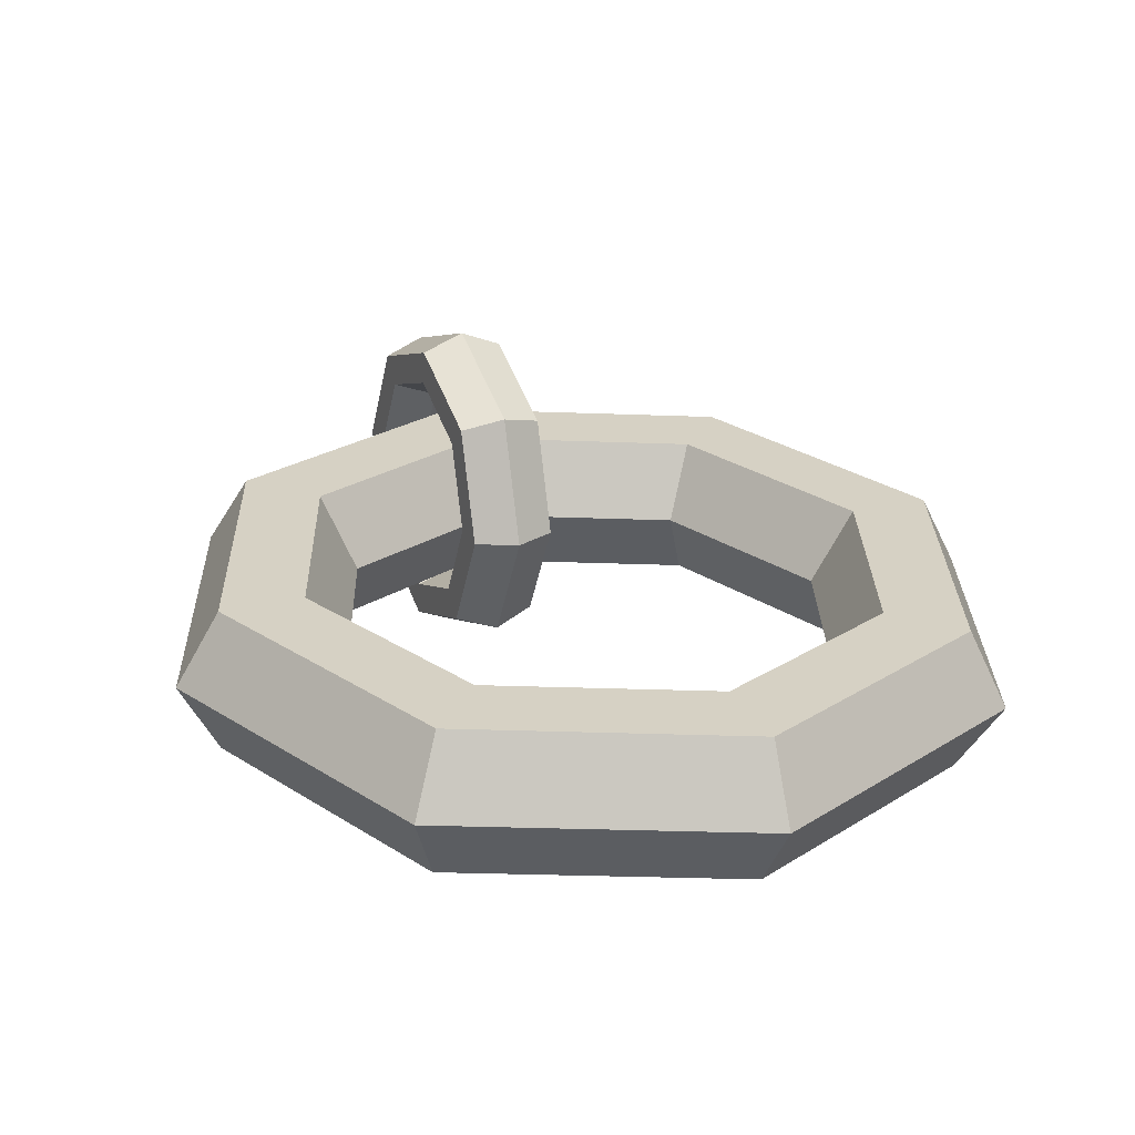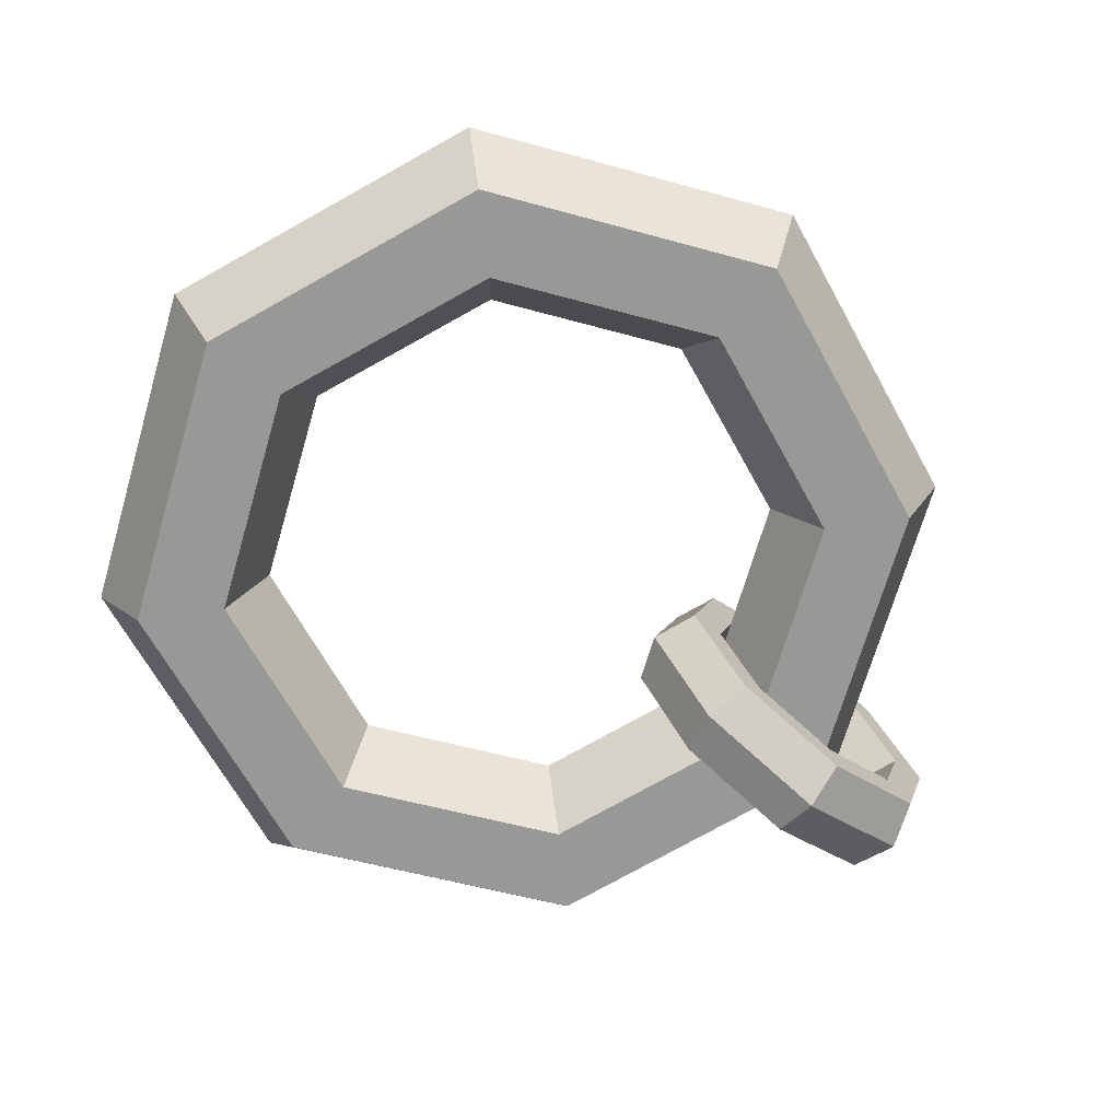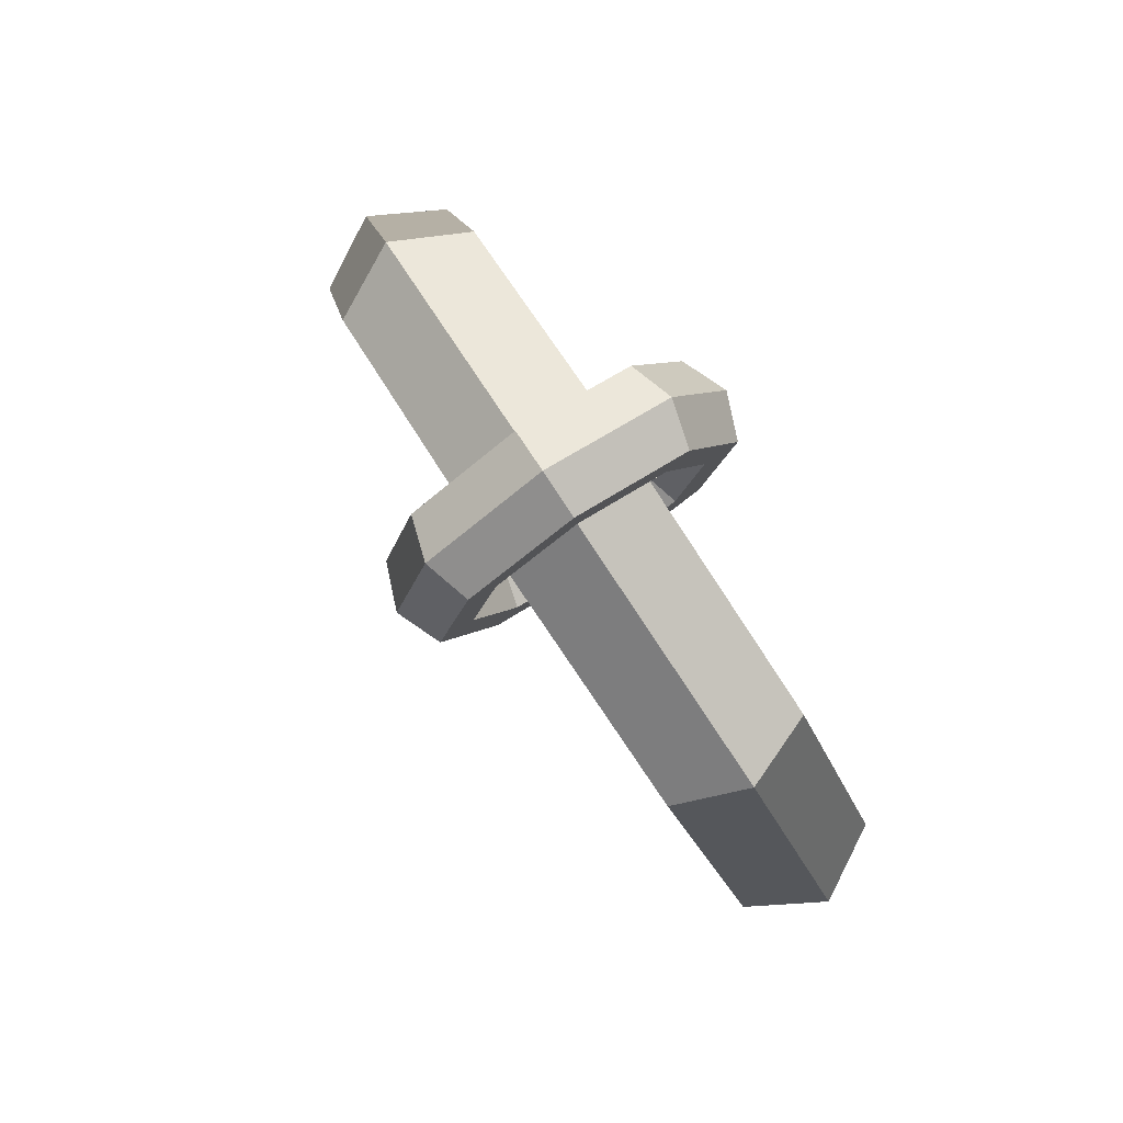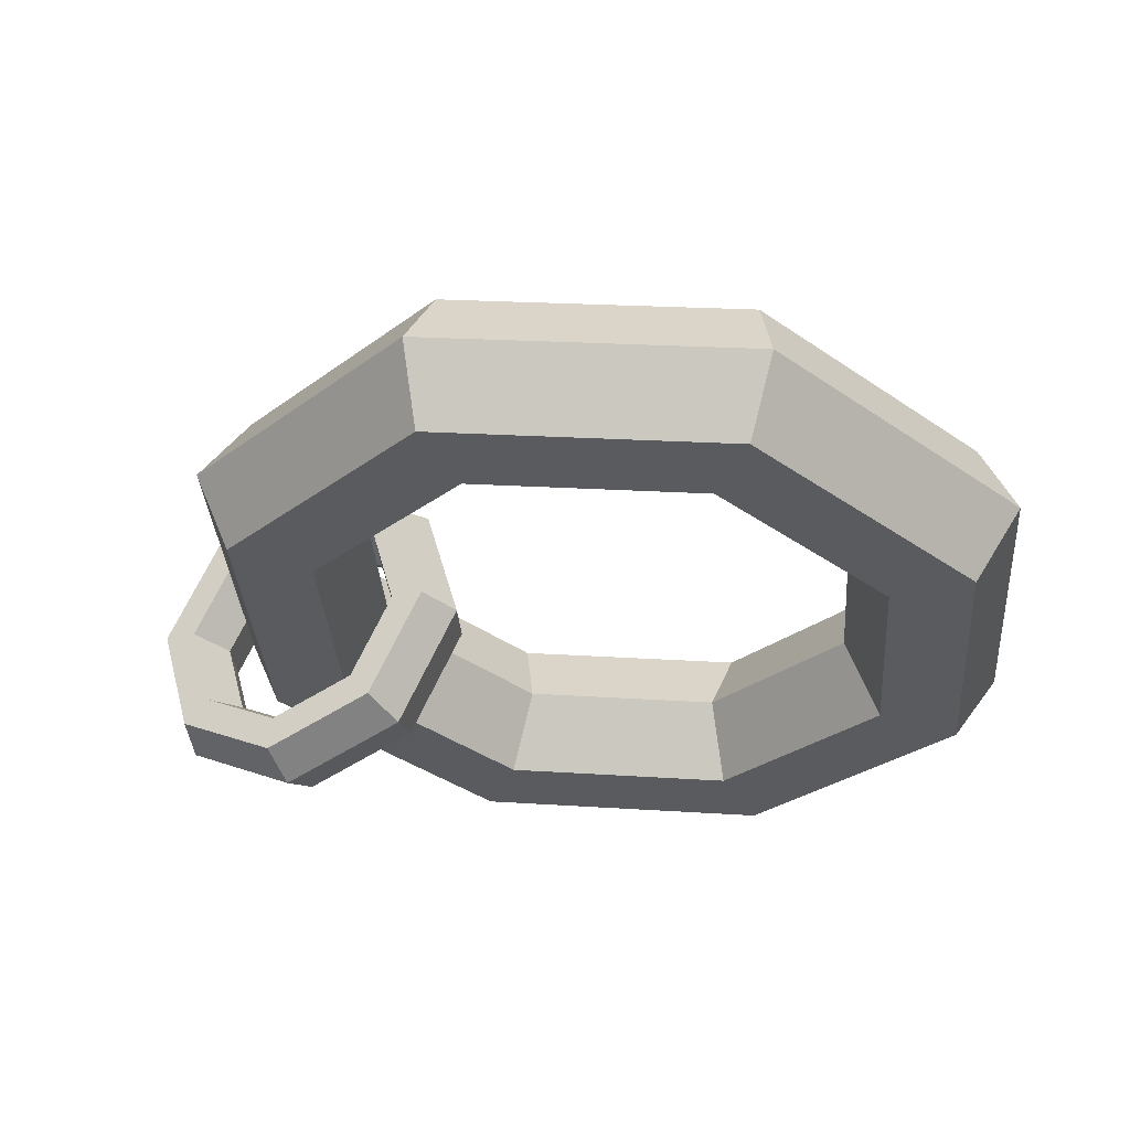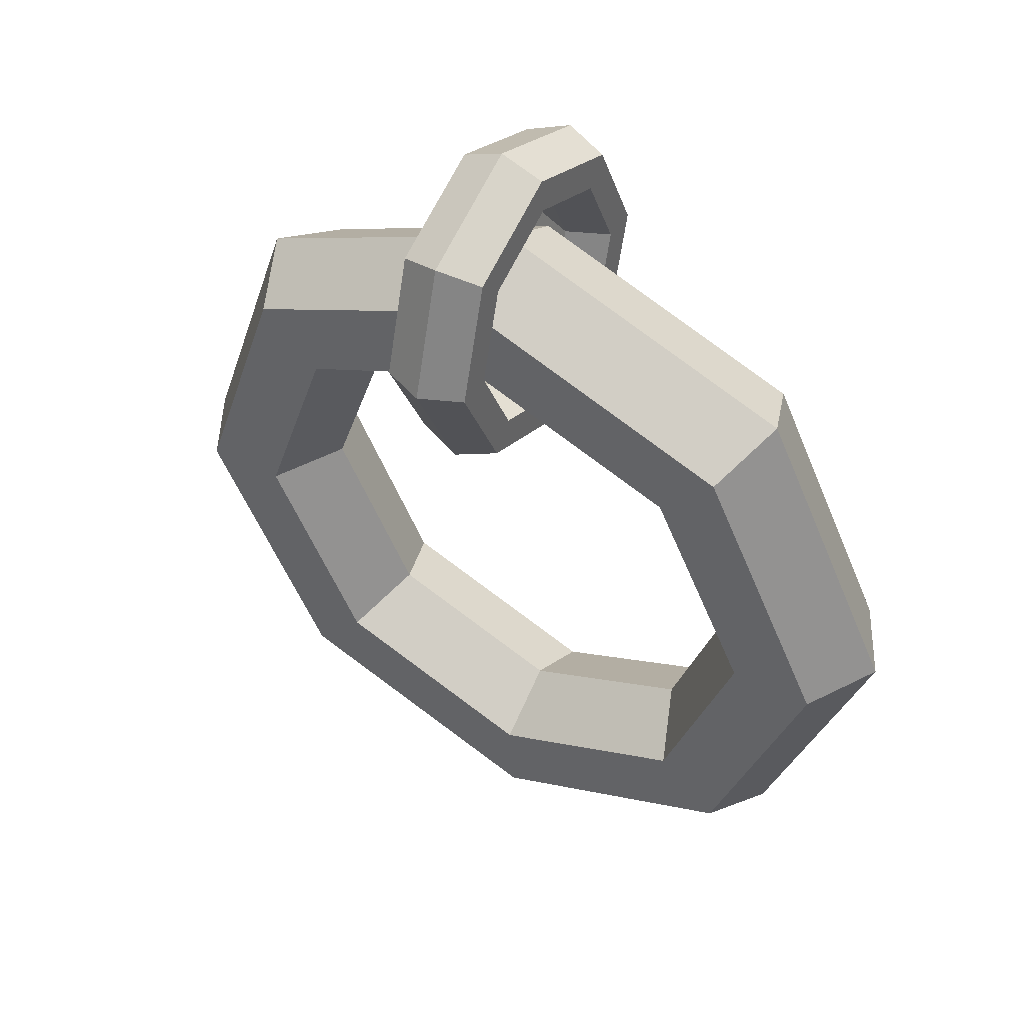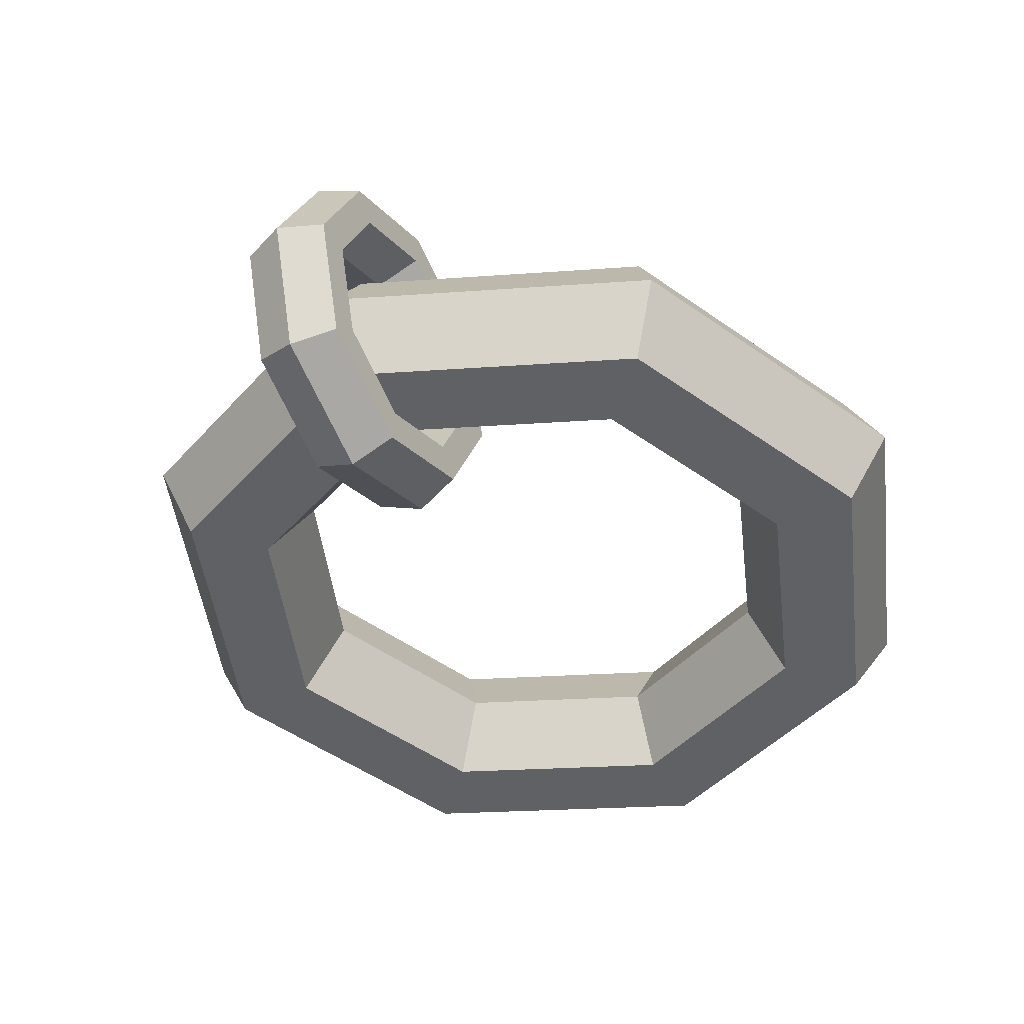
<metadata>
{"format":"obj","ext":"obj","renderer":"f3d","projection":"perspective","resolution":1024,"background":"white","views":[{"elev":20.9,"azim":155.9,"up":"+Y"},{"elev":-71.8,"azim":-128.6,"up":"+Y"},{"elev":79.8,"azim":-123.5,"up":"+Z"},{"elev":-34.9,"azim":116.3,"up":"+Y"},{"elev":42.0,"azim":-148.1,"up":"+Z"},{"elev":-40.5,"azim":29.5,"up":"+Y"}]}
</metadata>
<code>
v 0 0.02233 0.2115
v 0 -0.01653 0.1942
v 0 -0.021 0.1519
v 0 0.0134 0.1269
v -0 0.05226 0.1442
v -0 0.05673 0.1865
v -0.1504 0.01579 0.1495
v -0.1353 -0.02242 0.1385
v -0.1053 -0.02558 0.1086
v -0.09023 0.009475 0.08973
v -0.1053 0.04769 0.1008
v -0.1353 0.05085 0.1307
v -0.2127 -0 0
v -0.1914 -0.03663 0.003868
v -0.1489 -0.03663 0.003868
v -0.1276 -0 0
v -0.1489 0.03663 -0.003868
v -0.1914 0.03663 -0.003868
v -0.1504 -0.01579 -0.1495
v -0.1353 -0.05085 -0.1307
v -0.1053 -0.04769 -0.1008
v -0.09023 -0.009475 -0.08973
v -0.1053 0.02558 -0.1086
v -0.1353 0.02242 -0.1385
v -0 -0.02233 -0.2115
v 0 -0.05673 -0.1865
v 0 -0.05226 -0.1442
v -0 -0.0134 -0.1269
v -0 0.021 -0.1519
v -0 0.01653 -0.1942
v 0.1504 -0.01579 -0.1495
v 0.1353 -0.05085 -0.1307
v 0.1053 -0.04769 -0.1008
v 0.09023 -0.009475 -0.08973
v 0.1053 0.02558 -0.1086
v 0.1353 0.02242 -0.1385
v 0.2127 0 -0
v 0.1914 -0.03663 0.003868
v 0.1489 -0.03663 0.003868
v 0.1276 0 -0
v 0.1489 0.03663 -0.003868
v 0.1914 0.03663 -0.003868
v 0.1504 0.01579 0.1495
v 0.1353 -0.02242 0.1385
v 0.1053 -0.02558 0.1086
v 0.09023 0.009475 0.08973
v 0.1053 0.04769 0.1008
v 0.1353 0.05085 0.1307
v 0 0.0277 0.2623
v 0.02194 0.02678 0.2536
v 0.02194 0.02493 0.2361
v 0 0.02401 0.2274
v -0.02194 0.02493 0.2361
v -0.02194 0.02678 0.2536
v 0 -0.03669 0.2433
v 0.02194 -0.03117 0.2364
v 0.02194 -0.02014 0.2228
v 0 -0.01462 0.216
v -0.02194 -0.02014 0.2228
v -0.02194 -0.03117 0.2364
v 0 -0.06876 0.1843
v 0.02194 -0.06003 0.1833
v 0.02194 -0.04259 0.1815
v 0 -0.03386 0.1806
v -0.02194 -0.04259 0.1815
v -0.02194 -0.06003 0.1833
v 0 -0.04972 0.1199
v 0.02194 -0.0429 0.1254
v 0.02194 -0.02926 0.1364
v 0 -0.02244 0.1419
v -0.02194 -0.02926 0.1364
v -0.02194 -0.0429 0.1254
v -0 0.009272 0.0878
v 0.02194 0.01019 0.09653
v 0.02194 0.01204 0.114
v -0 0.01296 0.1227
v -0.02194 0.01204 0.114
v -0.02194 0.01019 0.09653
v -0 0.07366 0.1068
v 0.02194 0.06814 0.1137
v 0.02194 0.05711 0.1273
v -0 0.05159 0.1341
v -0.02194 0.05711 0.1273
v -0.02194 0.06814 0.1137
v -0 0.1057 0.1658
v 0.02194 0.097 0.1668
v 0.02194 0.07956 0.1686
v -0 0.07083 0.1695
v -0.02194 0.07956 0.1686
v -0.02194 0.097 0.1668
v -0 0.08669 0.2302
v 0.02194 0.07987 0.2247
v 0.02194 0.06623 0.2137
v -0 0.05941 0.2082
v -0.02194 0.06623 0.2137
v -0.02194 0.07987 0.2247
f 7 2 1
f 8 3 2
f 9 4 3
f 10 5 4
f 5 12 6
f 12 1 6
f 13 8 7
f 14 9 8
f 15 10 9
f 16 11 10
f 17 12 11
f 18 7 12
f 13 20 14
f 20 15 14
f 15 22 16
f 16 23 17
f 23 18 17
f 18 19 13
f 25 20 19
f 26 21 20
f 27 22 21
f 22 29 23
f 29 24 23
f 30 19 24
f 31 26 25
f 32 27 26
f 27 34 28
f 28 35 29
f 35 30 29
f 36 25 30
f 37 32 31
f 38 33 32
f 39 34 33
f 40 35 34
f 41 36 35
f 42 31 36
f 43 38 37
f 38 45 39
f 39 46 40
f 46 41 40
f 47 42 41
f 42 43 37
f 1 44 43
f 2 45 44
f 3 46 45
f 4 47 46
f 5 48 47
f 6 43 48
f 55 50 49
f 50 57 51
f 57 52 51
f 52 59 53
f 59 54 53
f 54 55 49
f 61 56 55
f 56 63 57
f 63 58 57
f 58 65 59
f 65 60 59
f 60 61 55
f 67 62 61
f 68 63 62
f 69 64 63
f 70 65 64
f 71 66 65
f 66 67 61
f 67 74 68
f 74 69 68
f 75 70 69
f 76 71 70
f 77 72 71
f 78 67 72
f 73 80 74
f 80 75 74
f 75 82 76
f 82 77 76
f 83 78 77
f 78 79 73
f 85 80 79
f 86 81 80
f 81 88 82
f 88 83 82
f 89 84 83
f 90 79 84
f 91 86 85
f 92 87 86
f 87 94 88
f 94 89 88
f 89 96 90
f 90 91 85
f 49 92 91
f 50 93 92
f 51 94 93
f 52 95 94
f 95 54 96
f 54 91 96
f 7 8 2
f 8 9 3
f 9 10 4
f 10 11 5
f 5 11 12
f 12 7 1
f 13 14 8
f 14 15 9
f 15 16 10
f 16 17 11
f 17 18 12
f 18 13 7
f 13 19 20
f 20 21 15
f 15 21 22
f 16 22 23
f 23 24 18
f 18 24 19
f 25 26 20
f 26 27 21
f 27 28 22
f 22 28 29
f 29 30 24
f 30 25 19
f 31 32 26
f 32 33 27
f 27 33 34
f 28 34 35
f 35 36 30
f 36 31 25
f 37 38 32
f 38 39 33
f 39 40 34
f 40 41 35
f 41 42 36
f 42 37 31
f 43 44 38
f 38 44 45
f 39 45 46
f 46 47 41
f 47 48 42
f 42 48 43
f 1 2 44
f 2 3 45
f 3 4 46
f 4 5 47
f 5 6 48
f 6 1 43
f 55 56 50
f 50 56 57
f 57 58 52
f 52 58 59
f 59 60 54
f 54 60 55
f 61 62 56
f 56 62 63
f 63 64 58
f 58 64 65
f 65 66 60
f 60 66 61
f 67 68 62
f 68 69 63
f 69 70 64
f 70 71 65
f 71 72 66
f 66 72 67
f 67 73 74
f 74 75 69
f 75 76 70
f 76 77 71
f 77 78 72
f 78 73 67
f 73 79 80
f 80 81 75
f 75 81 82
f 82 83 77
f 83 84 78
f 78 84 79
f 85 86 80
f 86 87 81
f 81 87 88
f 88 89 83
f 89 90 84
f 90 85 79
f 91 92 86
f 92 93 87
f 87 93 94
f 94 95 89
f 89 95 96
f 90 96 91
f 49 50 92
f 50 51 93
f 51 52 94
f 52 53 95
f 95 53 54
f 54 49 91

</code>
